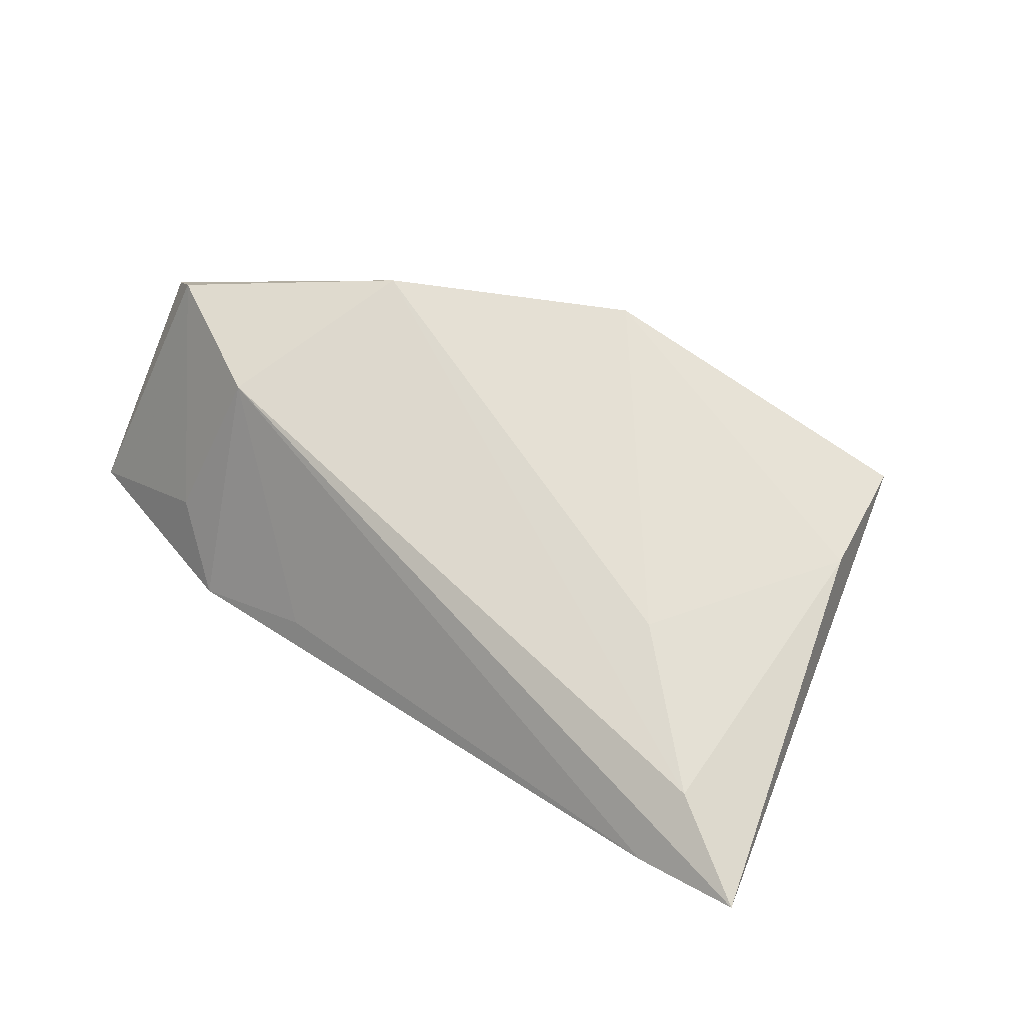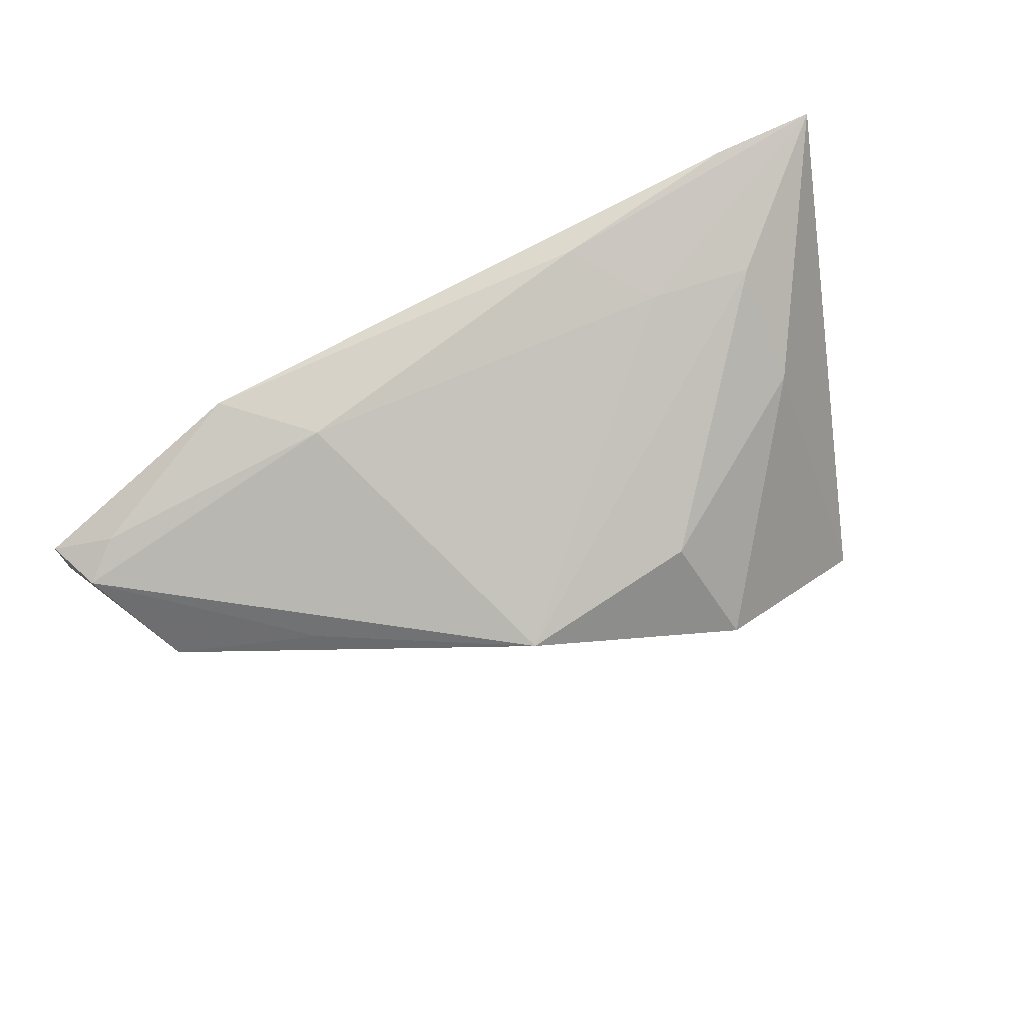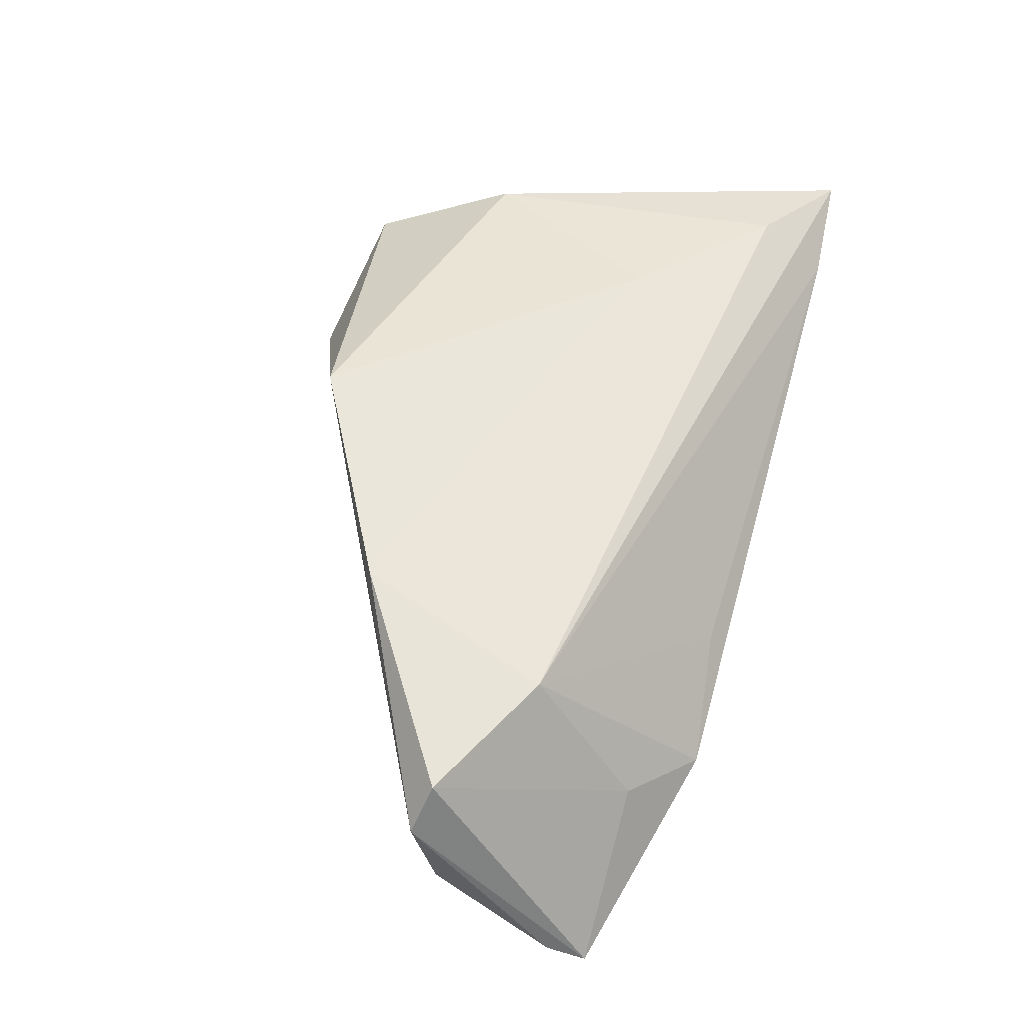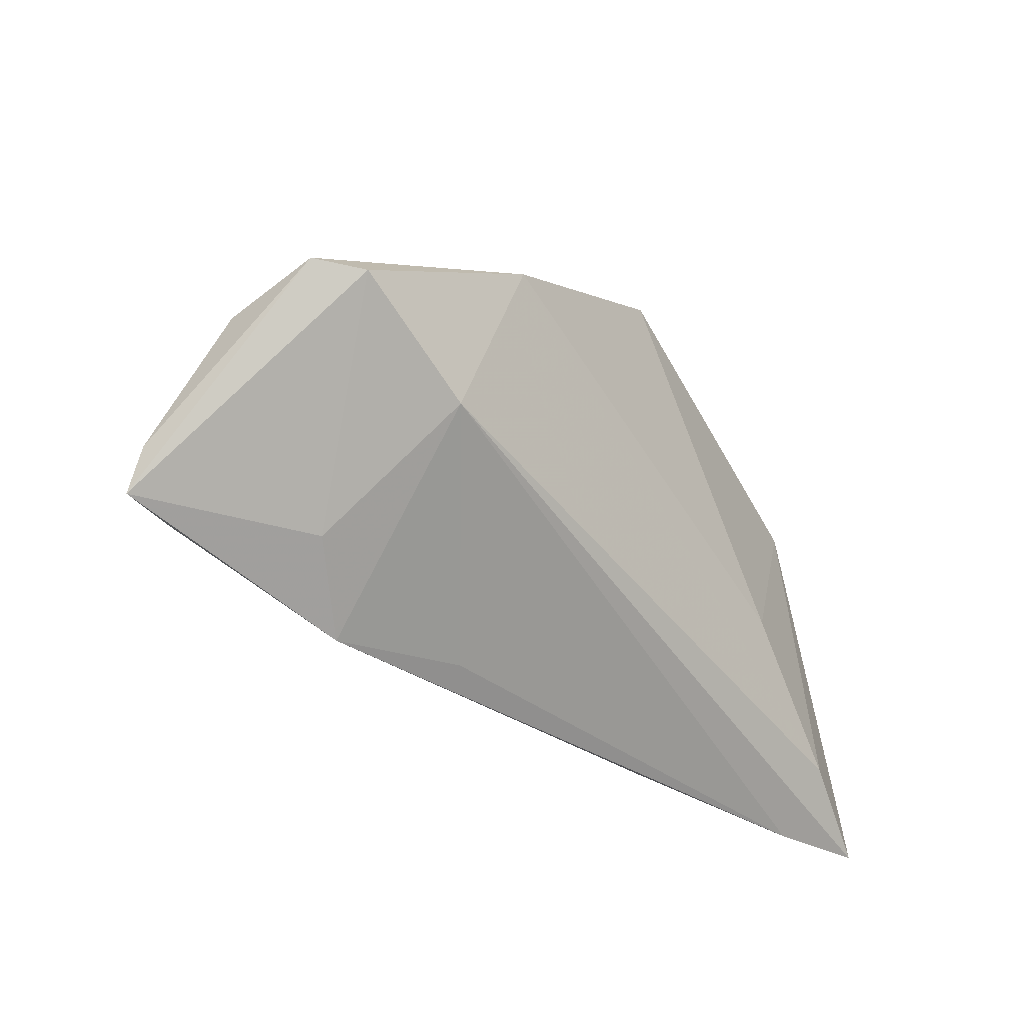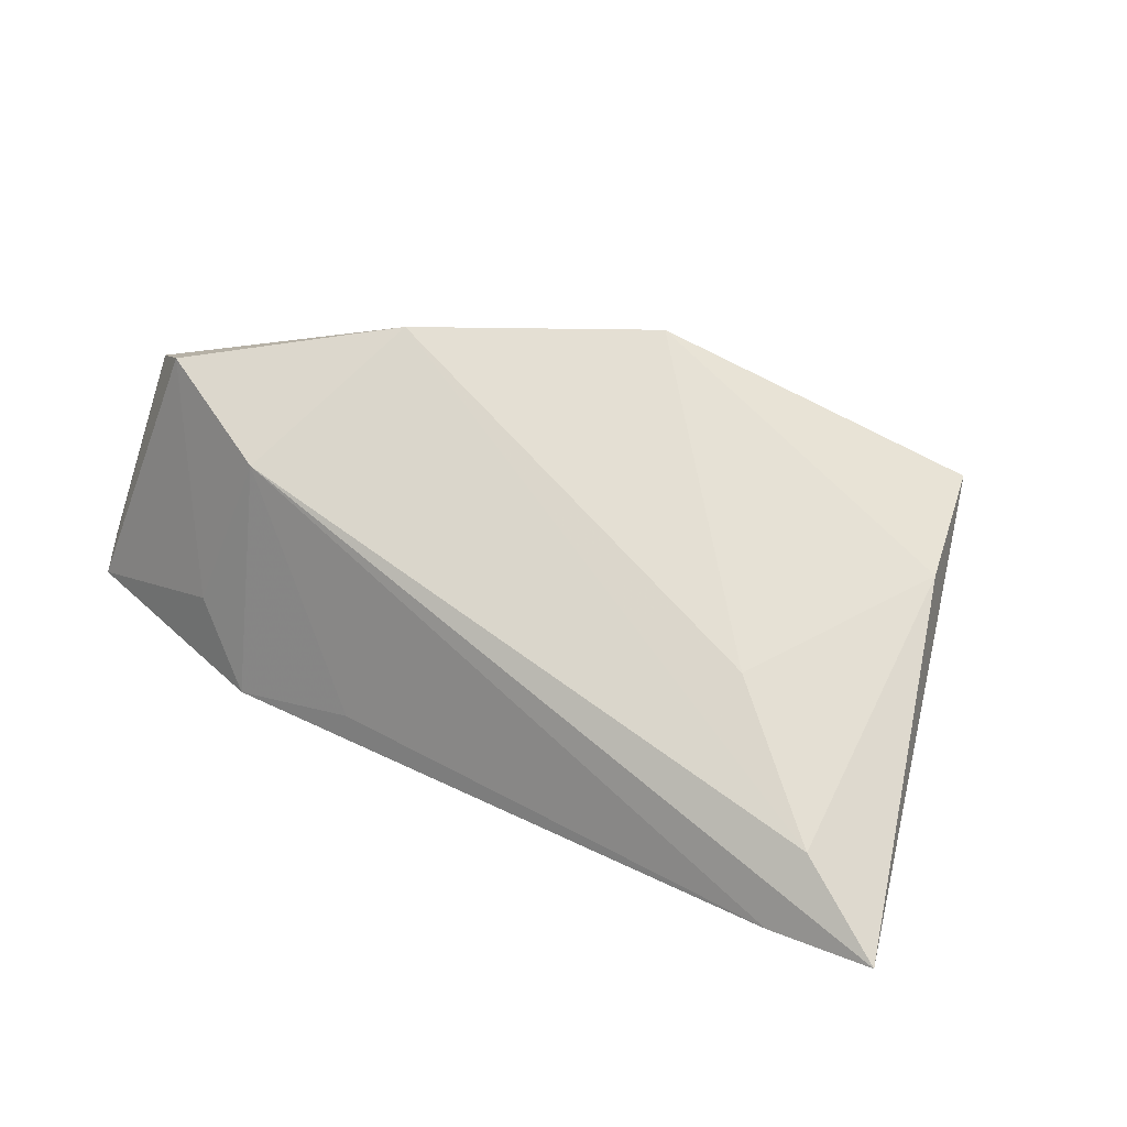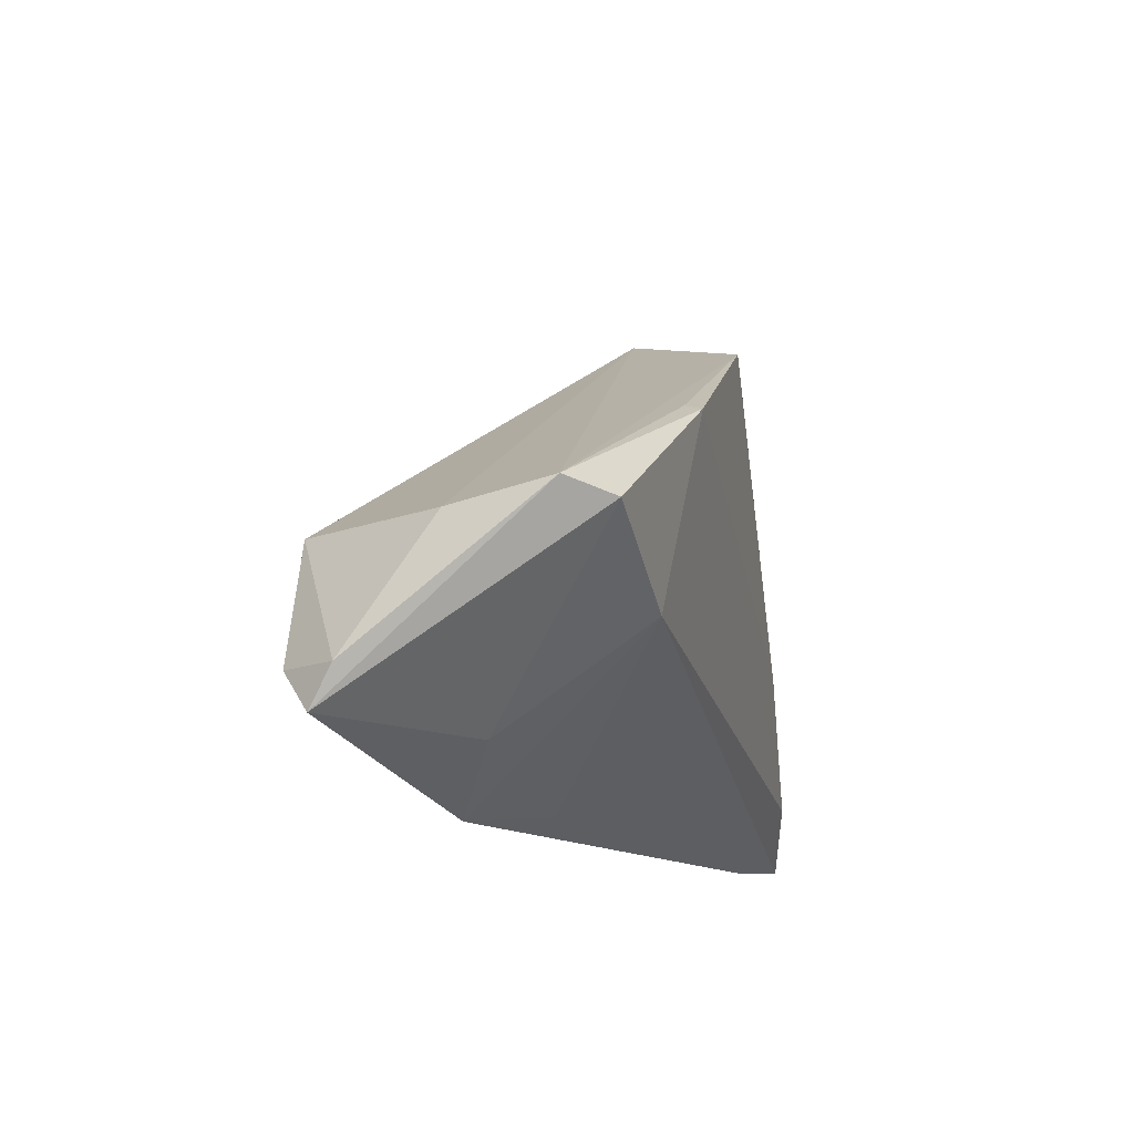
<metadata>
{"format":"obj","ext":"obj","renderer":"f3d","projection":"perspective","resolution":1024,"background":"white","views":[{"elev":65.2,"azim":36.6,"up":"+Z"},{"elev":-59.3,"azim":22.8,"up":"+Z"},{"elev":54.9,"azim":-74.0,"up":"+Z"},{"elev":-36.3,"azim":-55.2,"up":"+Y"},{"elev":66.7,"azim":28.8,"up":"+Z"},{"elev":-12.5,"azim":-77.6,"up":"+Y"}]}
</metadata>
<code>
v 0.02524 0.02789 -0.01549
v 0.0007503 0.0296 0.01774
v 0.044 -0.001078 -0.00198
v 9.515e-05 0.01239 -0.02604
v -0.01686 -0.02412 -0.01411
v 0.04671 -0.02281 0.0166
v 0.03032 -0.007166 0.01774
v -0.0489 -0.02237 -0.01898
v -0.02847 0.01405 0.01774
v -0.01329 -0.02935 -0.002402
v 0.02281 0.01104 -0.01741
v 0.04199 0.03587 0.004836
v 0.04441 -0.01695 0.00181
v -0.03872 -0.02393 -0.004055
v -0.03656 -0.01095 0.01426
v 0.02036 0.0379 0.0007826
v 0.05931 -0.0305 0.01388
v -0.05341 -0.01833 -0.02176
v 0.04503 0.01707 0.01378
v -0.05737 -0.02333 -0.01771
v -0.05358 -0.002125 0.01328
v -0.0289 -0.03138 -0.009322
v 0.0001504 0.0224 -0.01209
v -0.05839 -0.01843 -0.01486
v -0.05752 -0.0003455 0.007873
v 0.03139 -0.01948 -0.001404
v -0.02862 0.01448 0.01562
v -0.0569 -0.002989 -0.004377
v -0.0478 -0.003378 -0.02178
v 0.02271 -0.02933 0.0009976
v -0.02784 0.0005759 -0.02371
v 0.04637 -0.03138 0.01019
f 28 29 24
f 24 29 18
f 19 17 12
f 12 2 19
f 7 19 2
f 16 2 12
f 29 28 16
f 25 28 24
f 2 16 25
f 25 16 28
f 12 17 3
f 13 3 17
f 31 18 29
f 30 22 5
f 8 18 5
f 5 22 8
f 17 19 6
f 19 7 6
f 9 7 2
f 9 25 21
f 9 6 7
f 29 16 23
f 26 30 5
f 26 13 17
f 17 30 26
f 32 30 17
f 22 30 32
f 32 10 22
f 20 8 22
f 20 22 14
f 24 18 20
f 18 8 20
f 20 14 21
f 20 25 24
f 21 25 20
f 2 25 27
f 27 9 2
f 25 9 27
f 15 9 21
f 6 9 15
f 21 14 15
f 17 6 15
f 15 32 17
f 14 22 15
f 22 10 15
f 10 32 15
f 18 31 4
f 4 31 29
f 29 23 4
f 5 18 4
f 4 26 5
f 13 26 4
f 12 3 1
f 1 16 12
f 1 23 16
f 1 4 23
f 3 13 11
f 13 4 11
f 11 1 3
f 4 1 11

</code>
